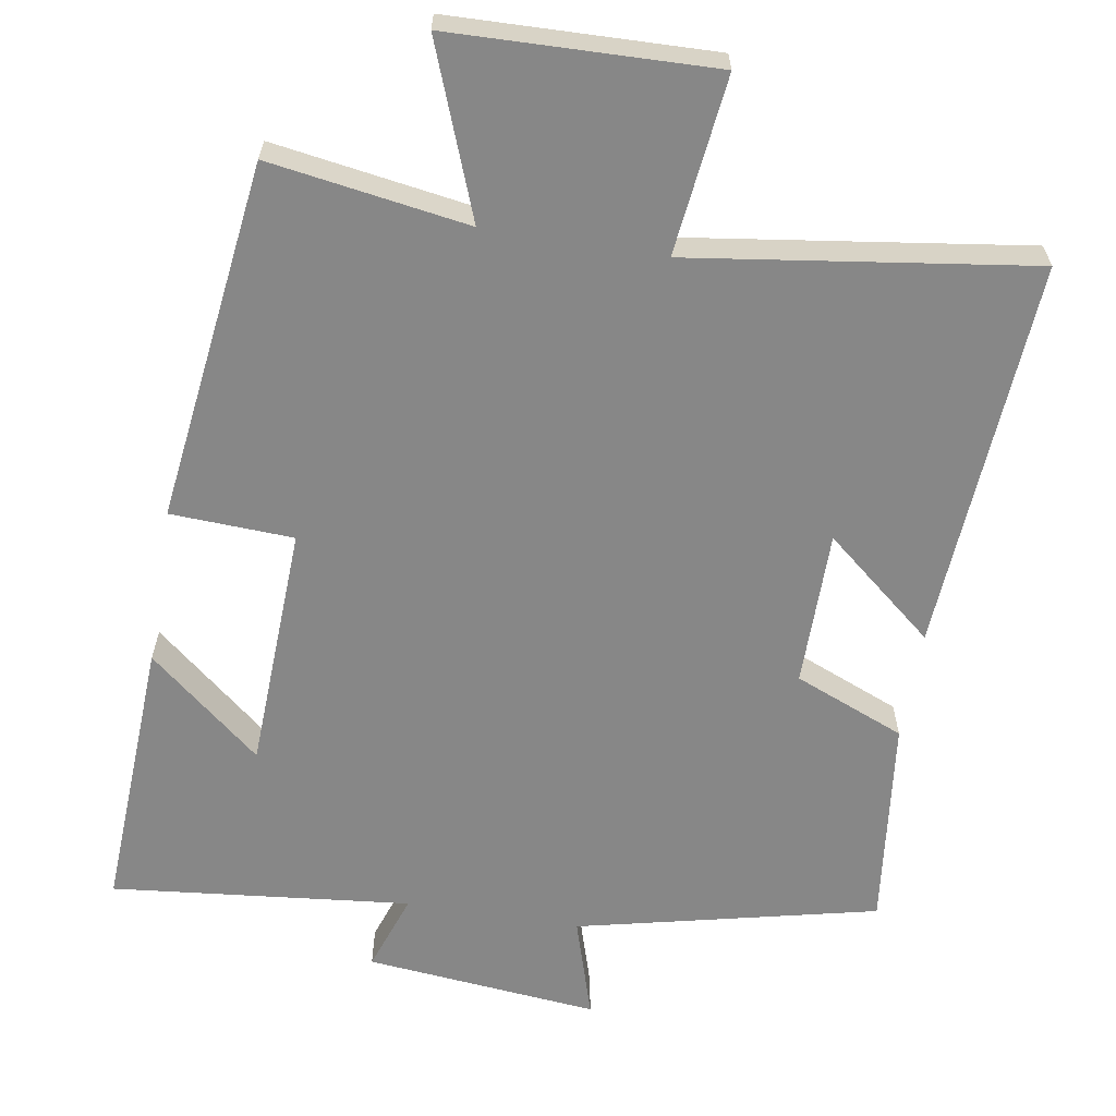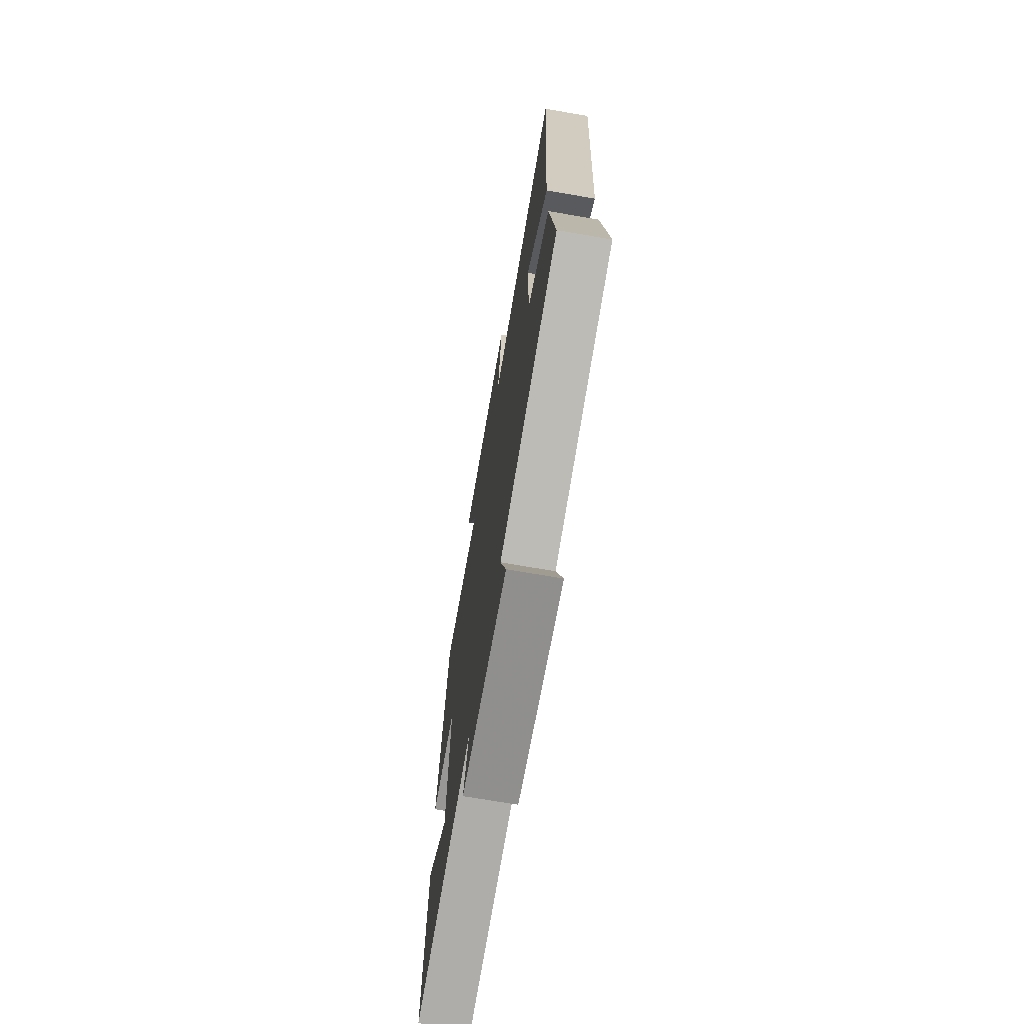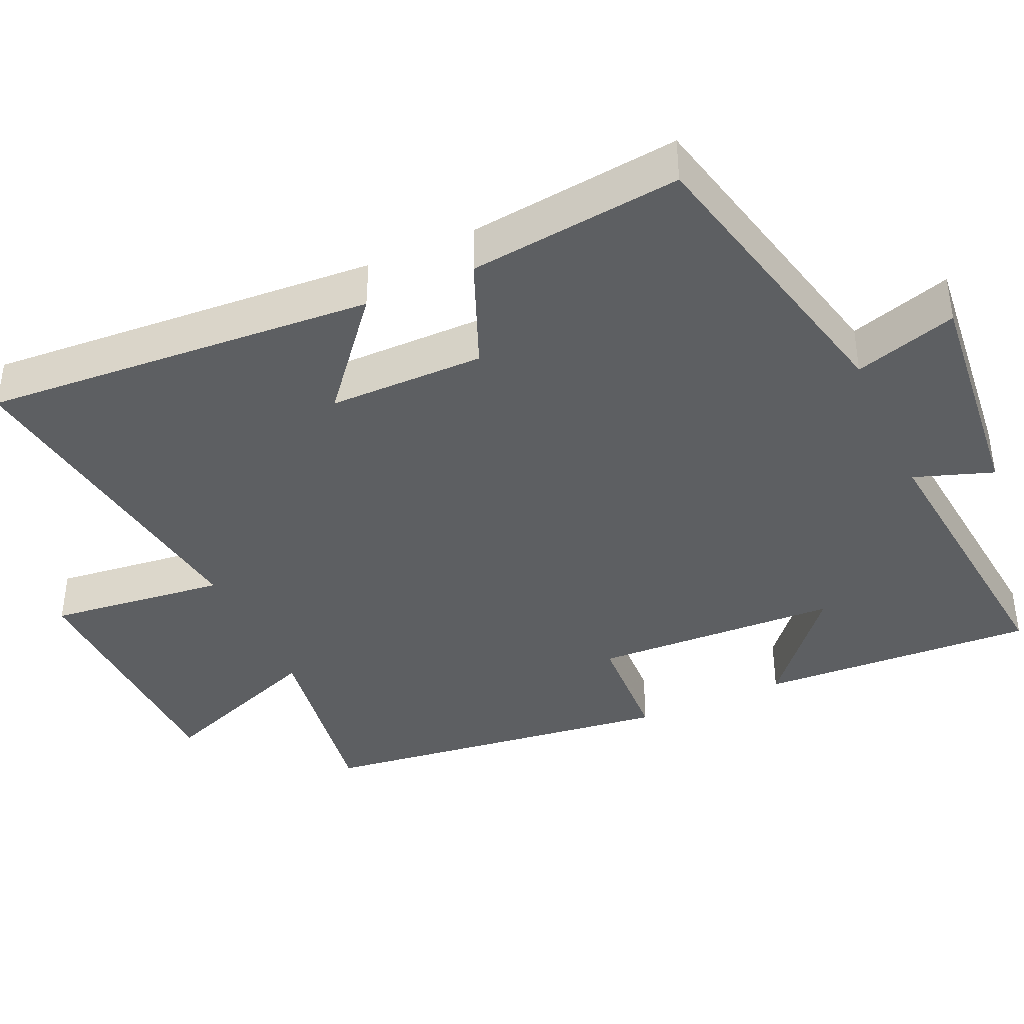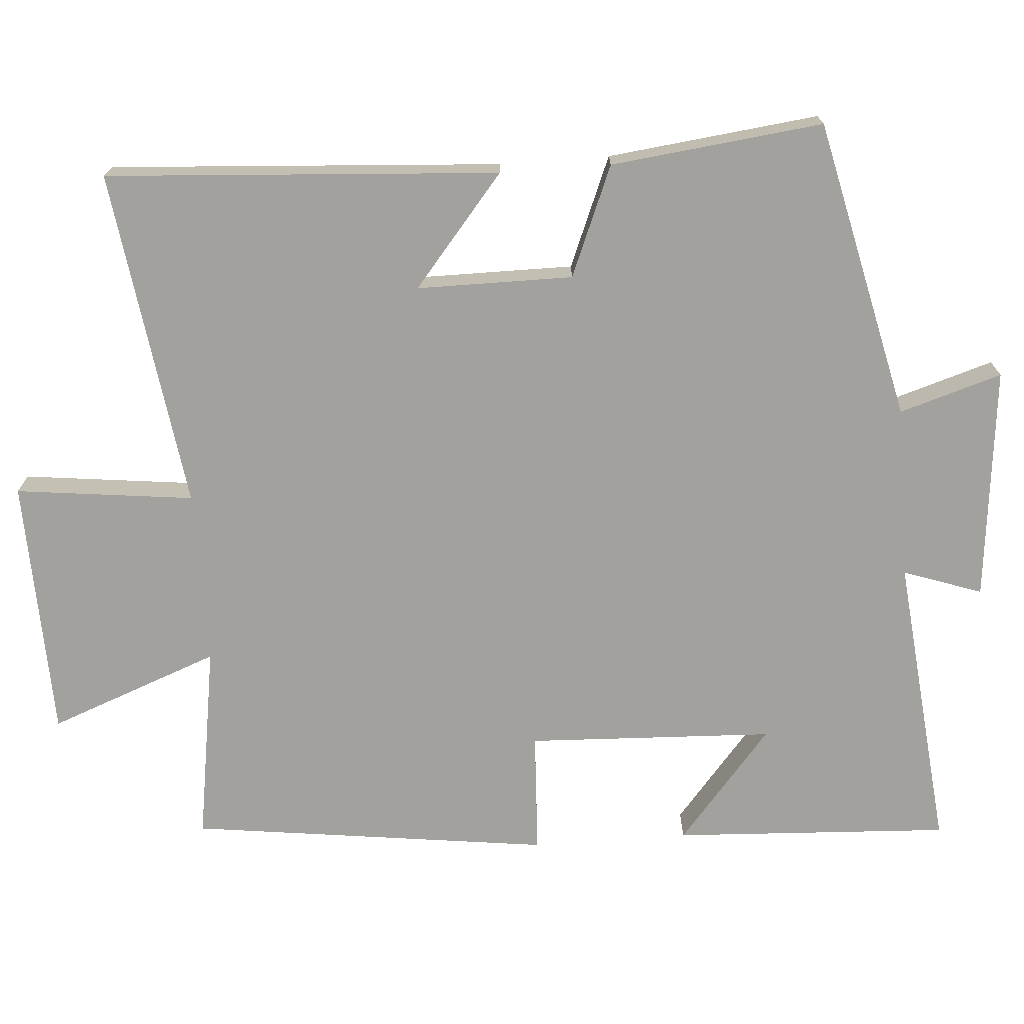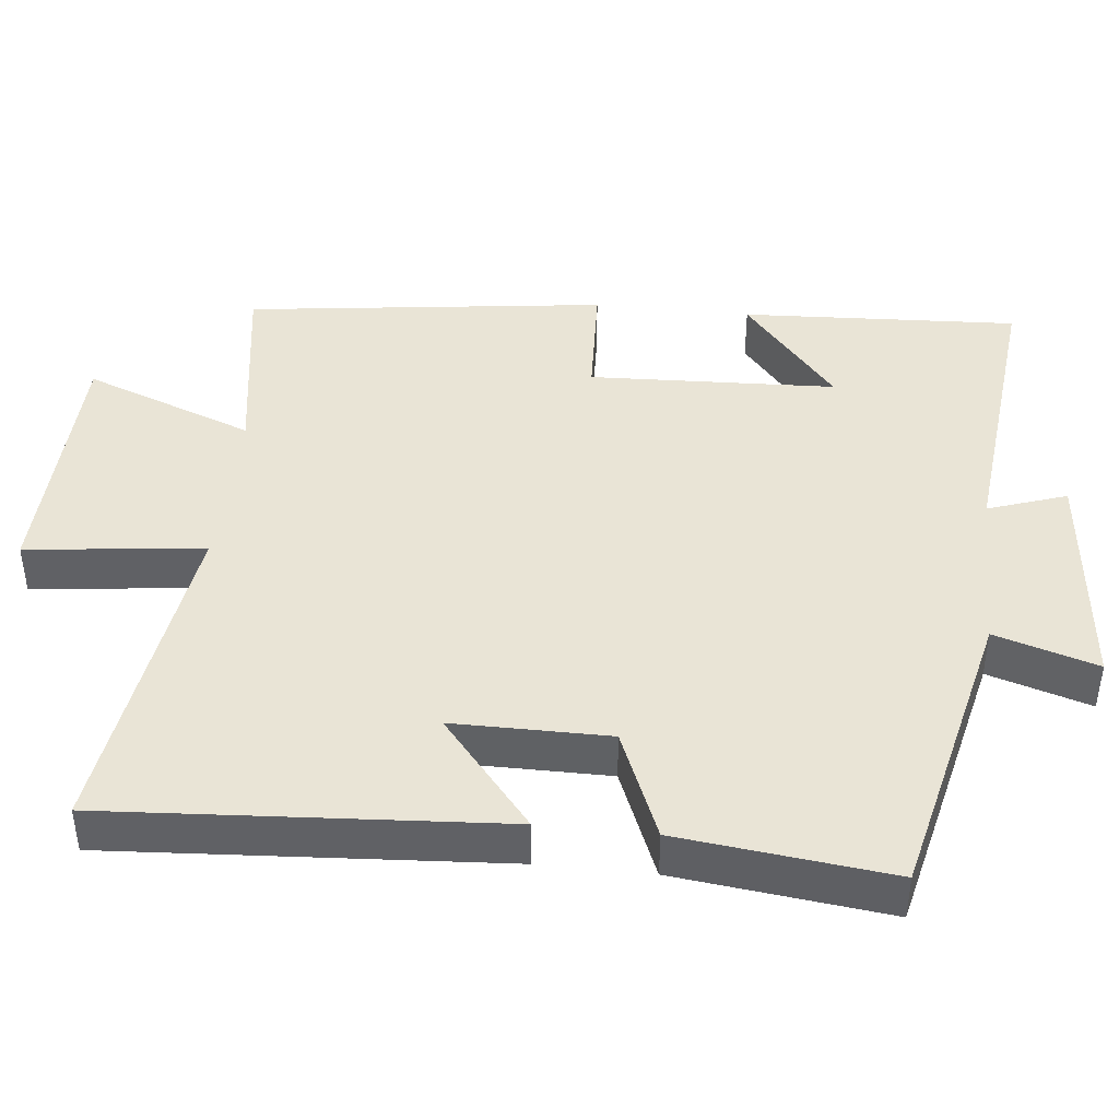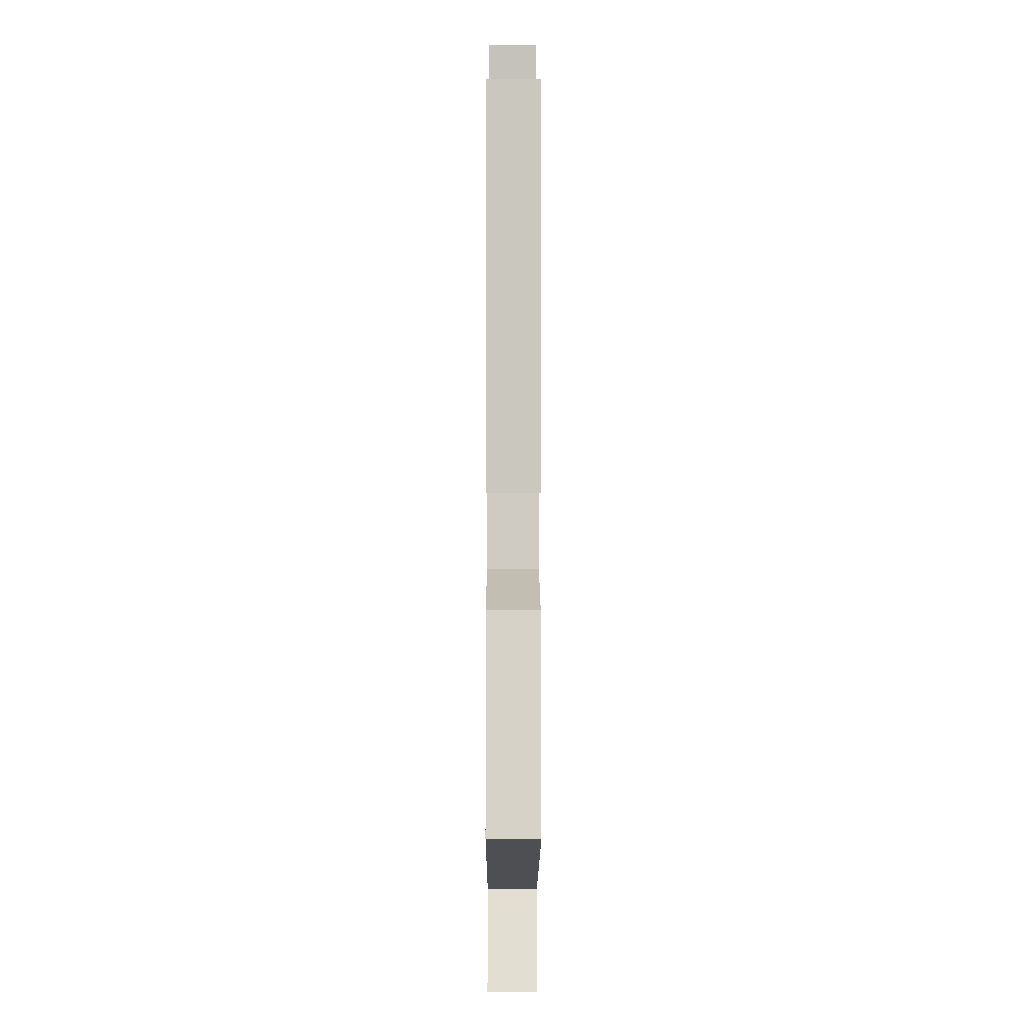
<metadata>
{"format":"obj","ext":"obj","renderer":"f3d","projection":"perspective","resolution":1024,"background":"white","views":[{"elev":-62.4,"azim":-9.4,"up":"+Y"},{"elev":-71.1,"azim":80.2,"up":"+Z"},{"elev":-39.6,"azim":114.3,"up":"+Y"},{"elev":-72.0,"azim":94.2,"up":"+Y"},{"elev":42.5,"azim":96.1,"up":"+Y"},{"elev":-5.1,"azim":89.8,"up":"+Z"}]}
</metadata>
<code>
v 0.535 0.07 0.565
v 0.5 0.07 0.032
v 0.35 0.07 0.156
v 0.35 0.07 -0.056
v 0.5 0.07 -0.118
v 0.534 0.07 -0.406
v 0.126 0.07 -0.5
v 0.169 0.07 -0.639
v -0.149 0.07 -0.607
v -0.112 0.07 -0.5
v -0.519 0.07 -0.542
v -0.5 0.07 -0.165
v -0.347 0.07 -0.293
v -0.333 0.07 0.043
v -0.5 0.07 0.051
v -0.437 0.07 0.542
v -0.167 0.07 0.5
v -0.255 0.07 0.732
v 0.101 0.07 0.742
v 0.073 0.07 0.5
v 0.535 0 0.565
v 0.5 0 0.032
v 0.35 0 0.156
v 0.35 0 -0.056
v 0.5 0 -0.118
v 0.534 0 -0.406
v 0.126 0 -0.5
v 0.169 0 -0.639
v -0.149 0 -0.607
v -0.112 0 -0.5
v -0.519 0 -0.542
v -0.5 0 -0.165
v -0.347 0 -0.293
v -0.333 0 0.043
v -0.5 0 0.051
v -0.437 0 0.542
v -0.167 0 0.5
v -0.255 0 0.732
v 0.101 0 0.742
v 0.073 0 0.5
f 17 18 19 20
f 14 15 16 17
f 13 14 17 20
f 10 11 12 13
f 10 13 20 1
f 7 8 9 10
f 4 5 6 7
f 3 4 7 10
f 1 2 3
f 1 3 10
f 40 39 38 37
f 37 36 35 34
f 40 37 34 33
f 33 32 31 30
f 21 40 33 30
f 30 29 28 27
f 27 26 25 24
f 30 27 24 23
f 23 22 21
f 30 23 21
f 1 21 22 2
f 2 22 23 3
f 3 23 24 4
f 4 24 25 5
f 5 25 26 6
f 6 26 27 7
f 7 27 28 8
f 8 28 29 9
f 9 29 30 10
f 10 30 31 11
f 11 31 32 12
f 12 32 33 13
f 13 33 34 14
f 14 34 35 15
f 15 35 36 16
f 16 36 37 17
f 17 37 38 18
f 18 38 39 19
f 19 39 40 20
f 20 40 21 1

</code>
